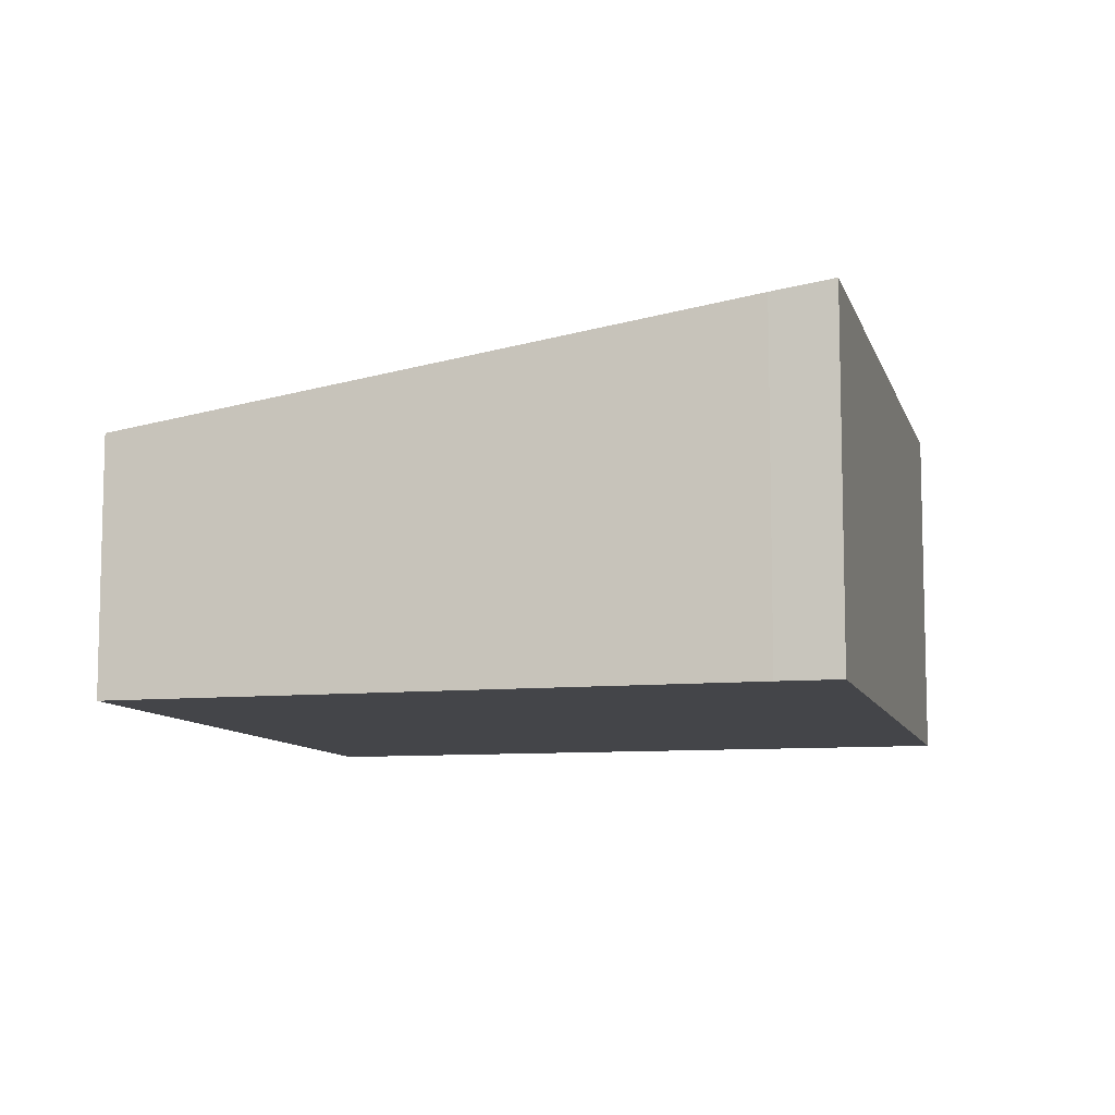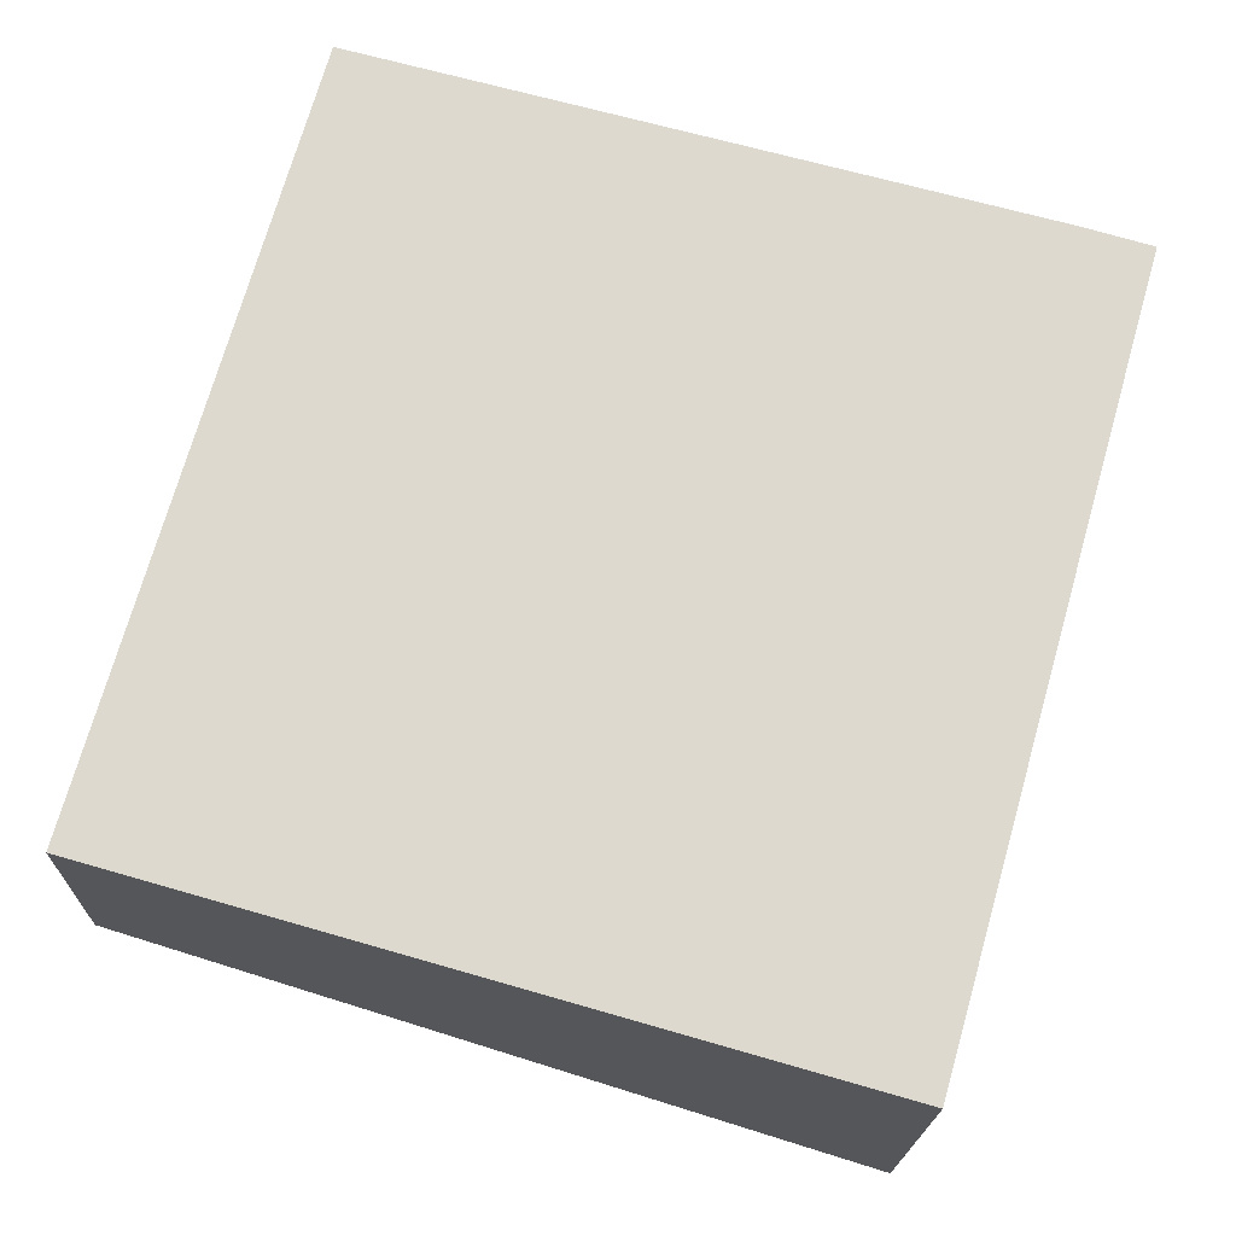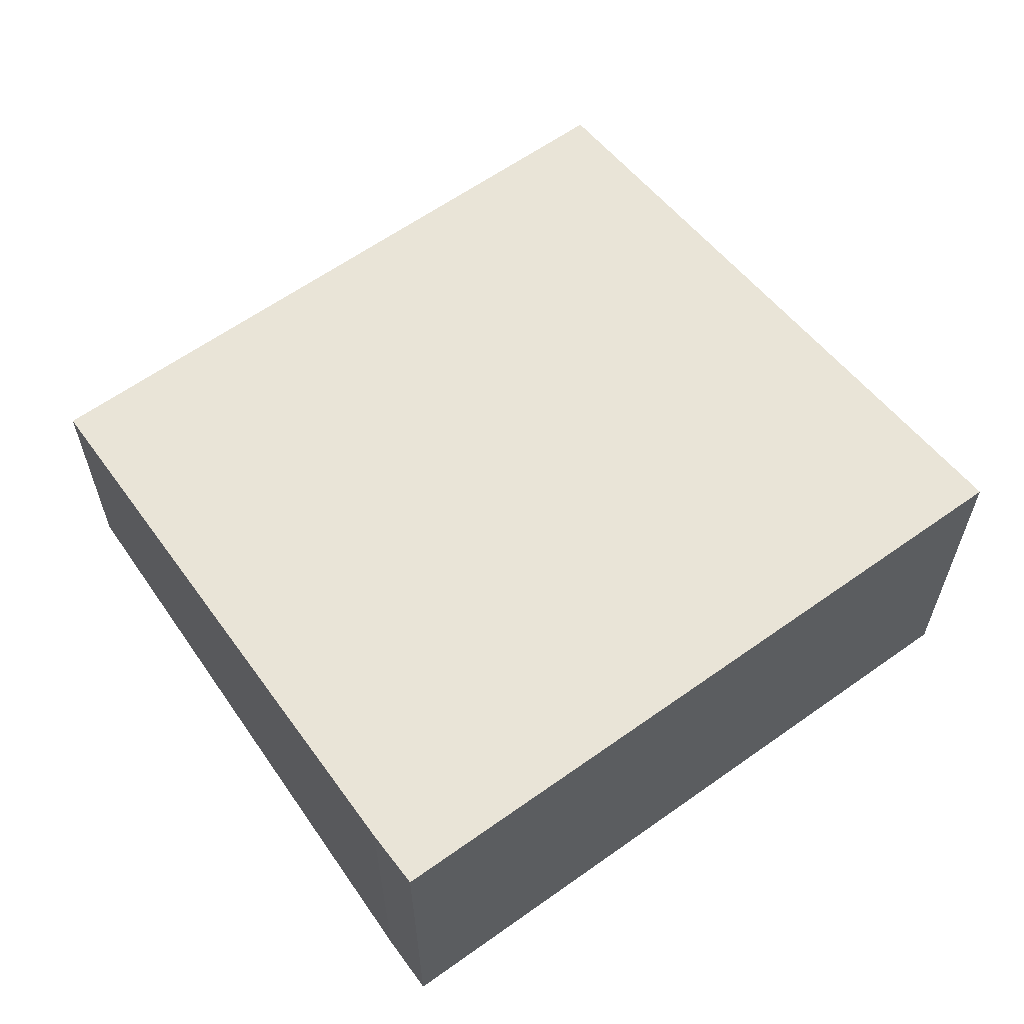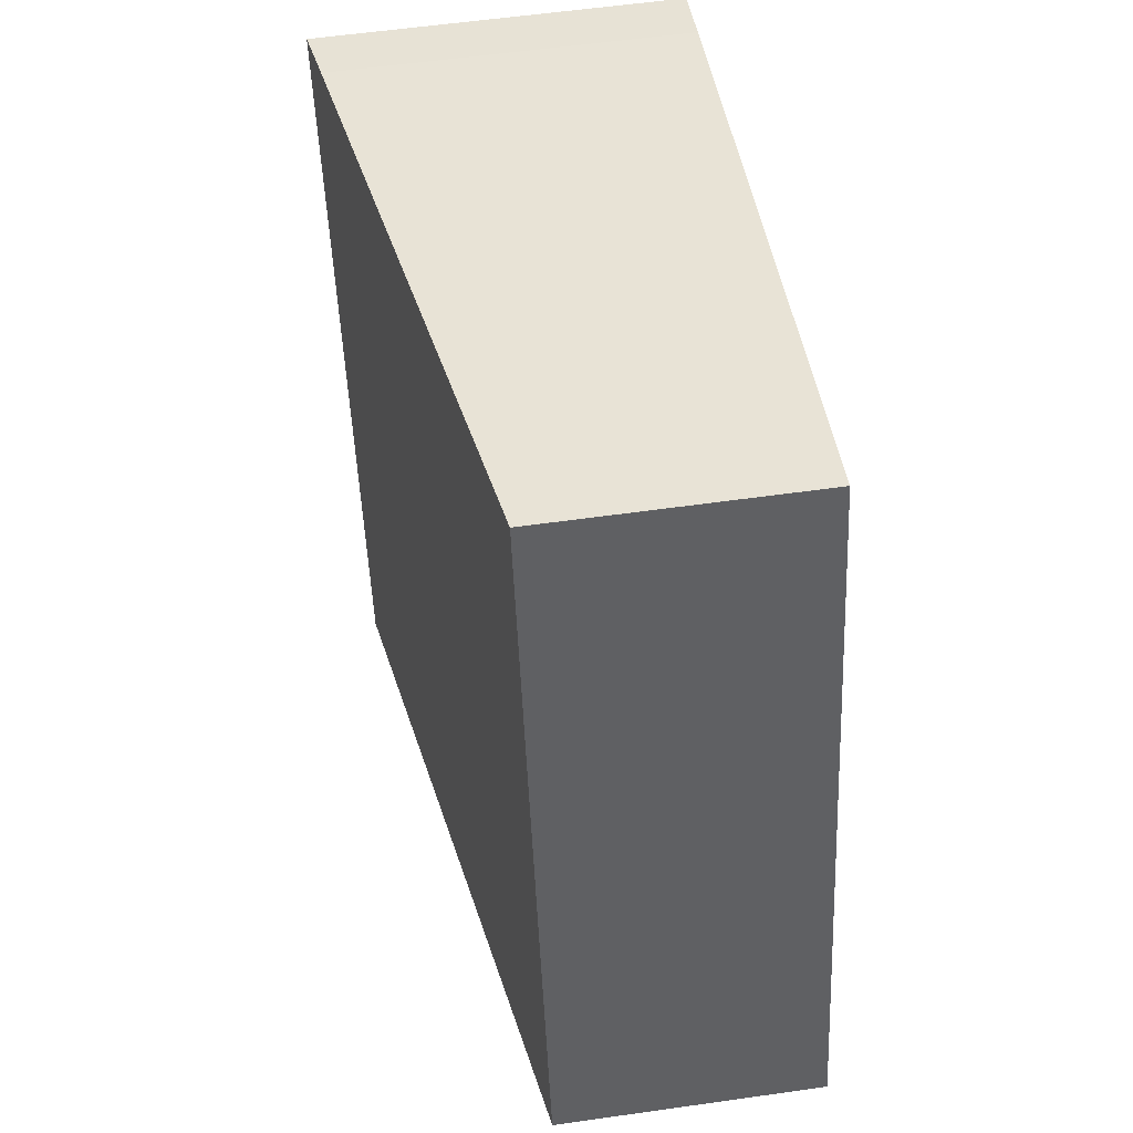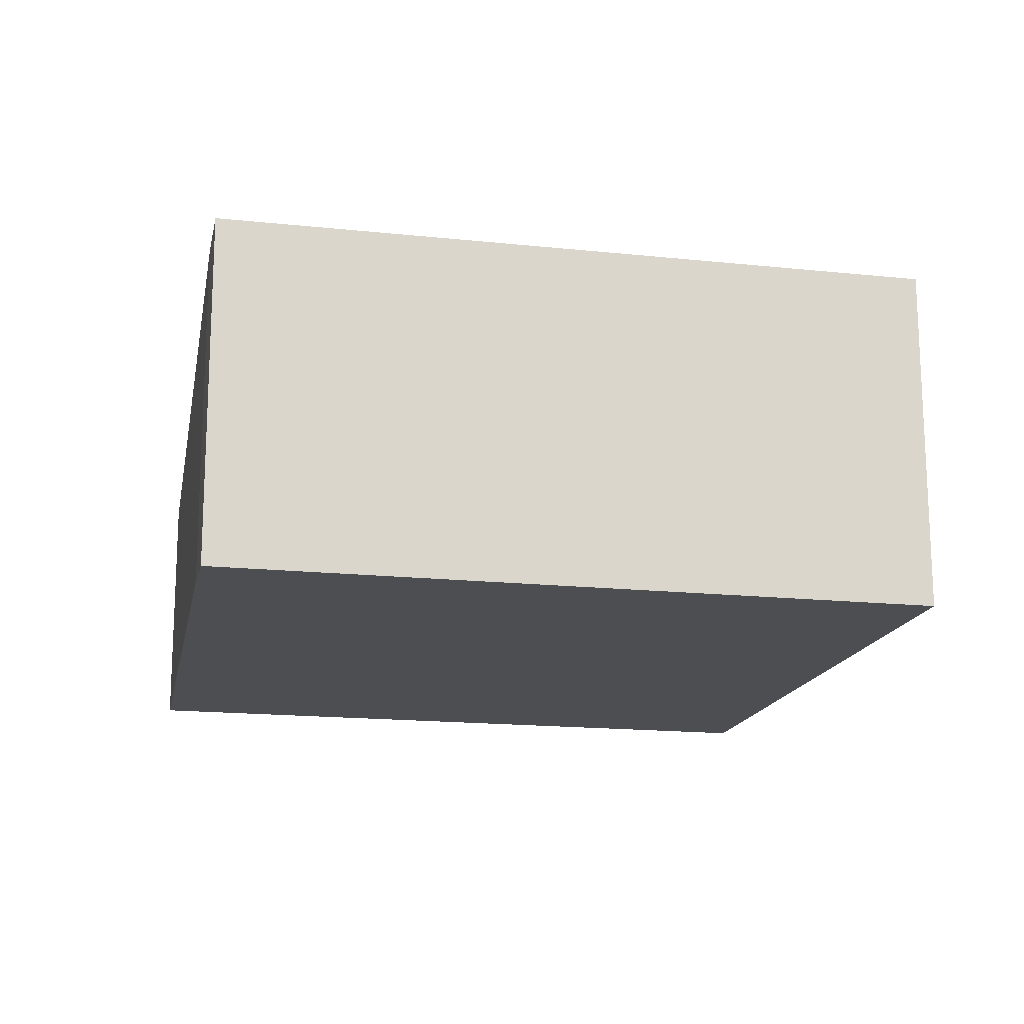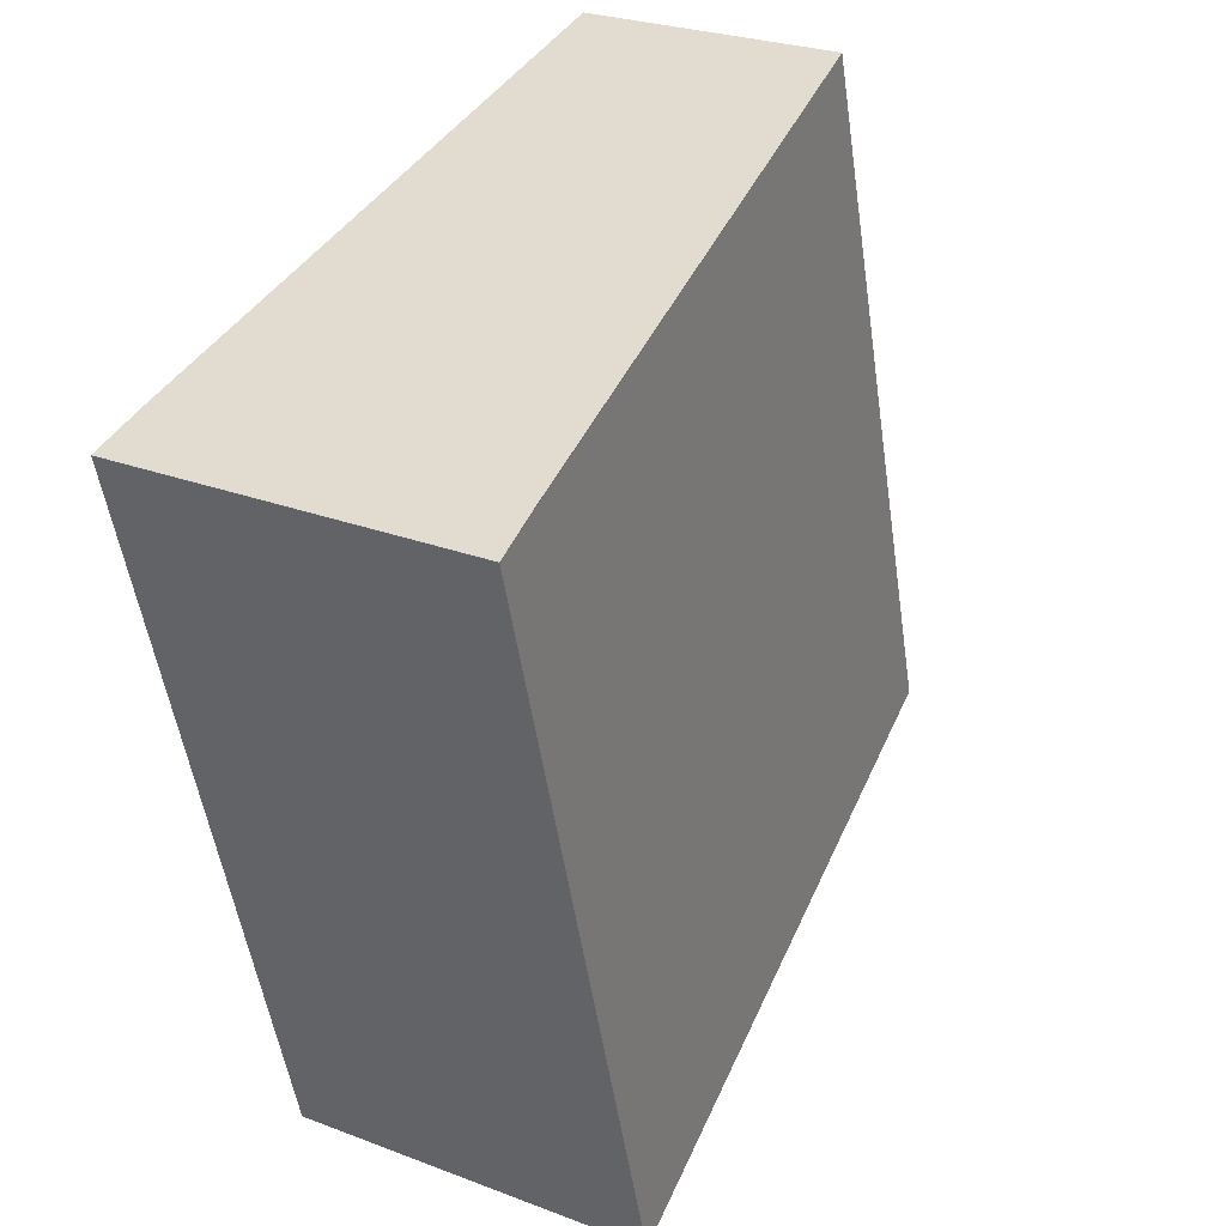
<metadata>
{"format":"obj","ext":"obj","renderer":"f3d","projection":"perspective","resolution":1024,"background":"white","views":[{"elev":-9.1,"azim":30.0,"up":"+Y"},{"elev":-18.3,"azim":-1.3,"up":"+Z"},{"elev":61.6,"azim":69.9,"up":"+Y"},{"elev":57.2,"azim":-98.4,"up":"+Z"},{"elev":-16.5,"azim":93.6,"up":"+Y"},{"elev":26.0,"azim":121.3,"up":"+Z"}]}
</metadata>
<code>
v  0 1.884 1.154e-16
v  6.472 2.62 3.801
v  4.991 2.62 -1.416
v  1.452 1.884 5.101
v  6.027 2.555 3.928
v  6.472 -2.327e-16 3.801
v  4.991 8.67e-17 -1.416
v  0 0 0
v  1.452 -3.123e-16 5.101
v  6.027 -2.405e-16 3.928
g defaultobject
f 1 2 3
f 2 1 4
f 2 4 5
f 6 3 2
f 3 6 7
f 7 1 3
f 1 7 8
f 8 4 1
f 4 8 9
f 5 6 2
f 6 5 10
f 4 10 5
f 10 4 9
f 10 7 6
f 7 10 8
f 8 10 9

</code>
